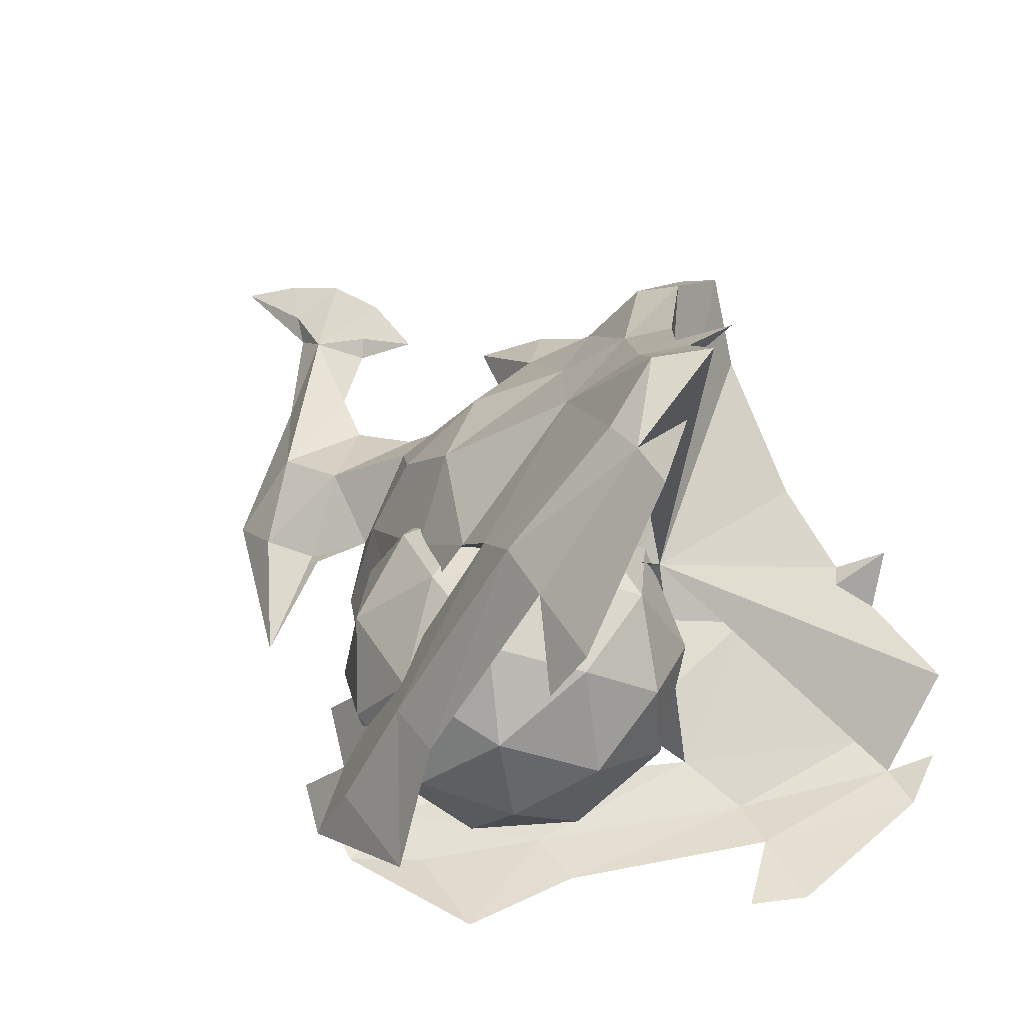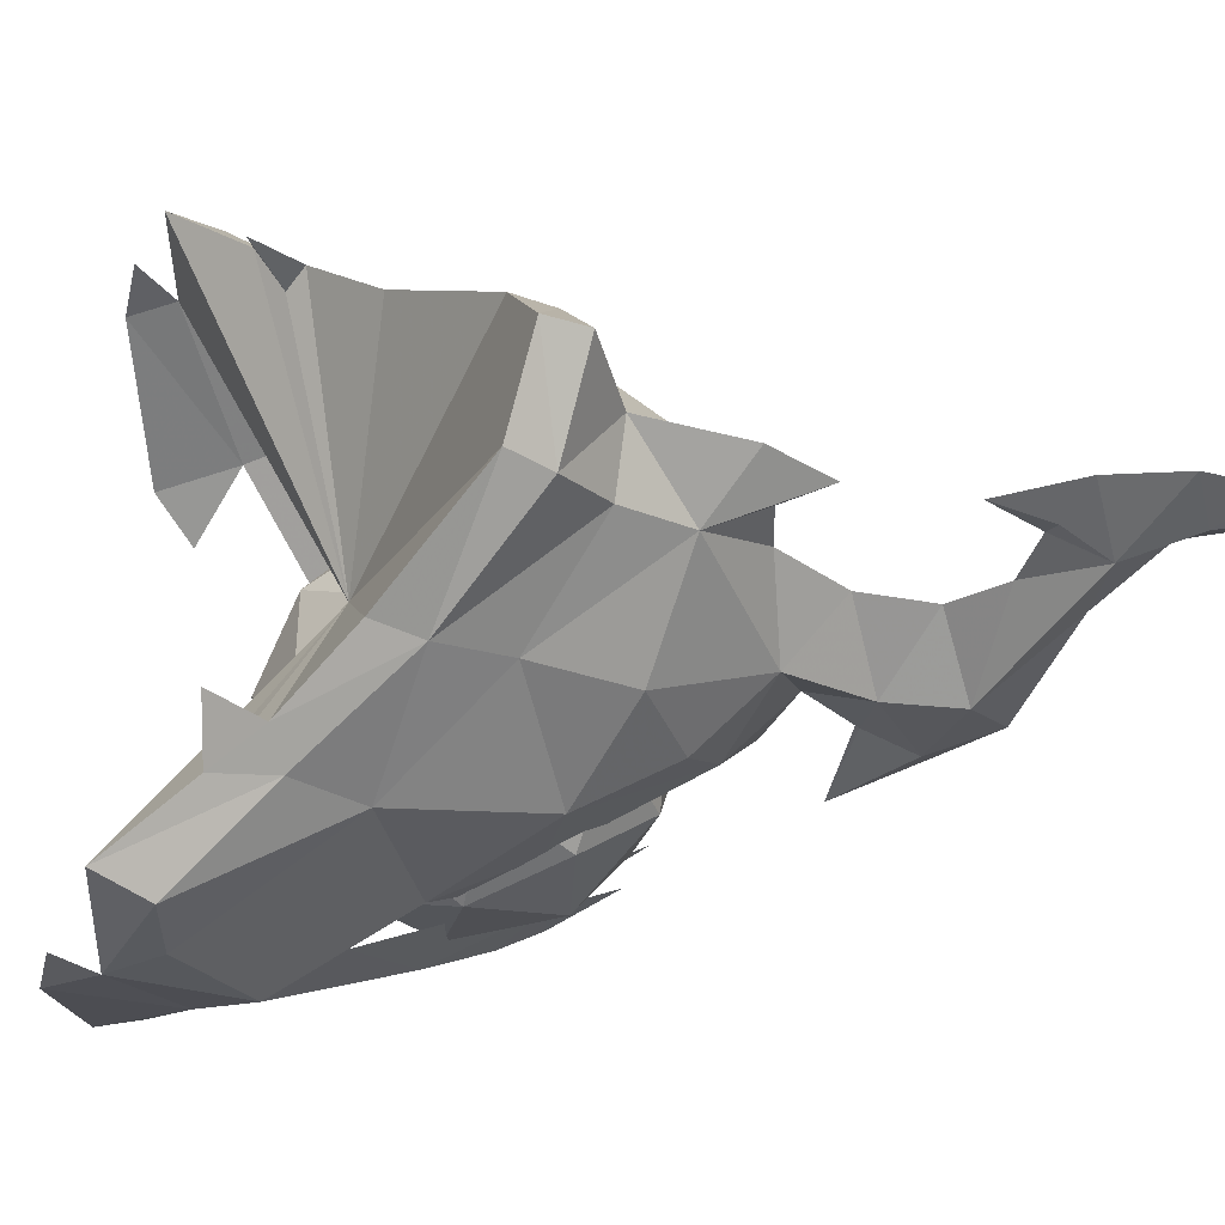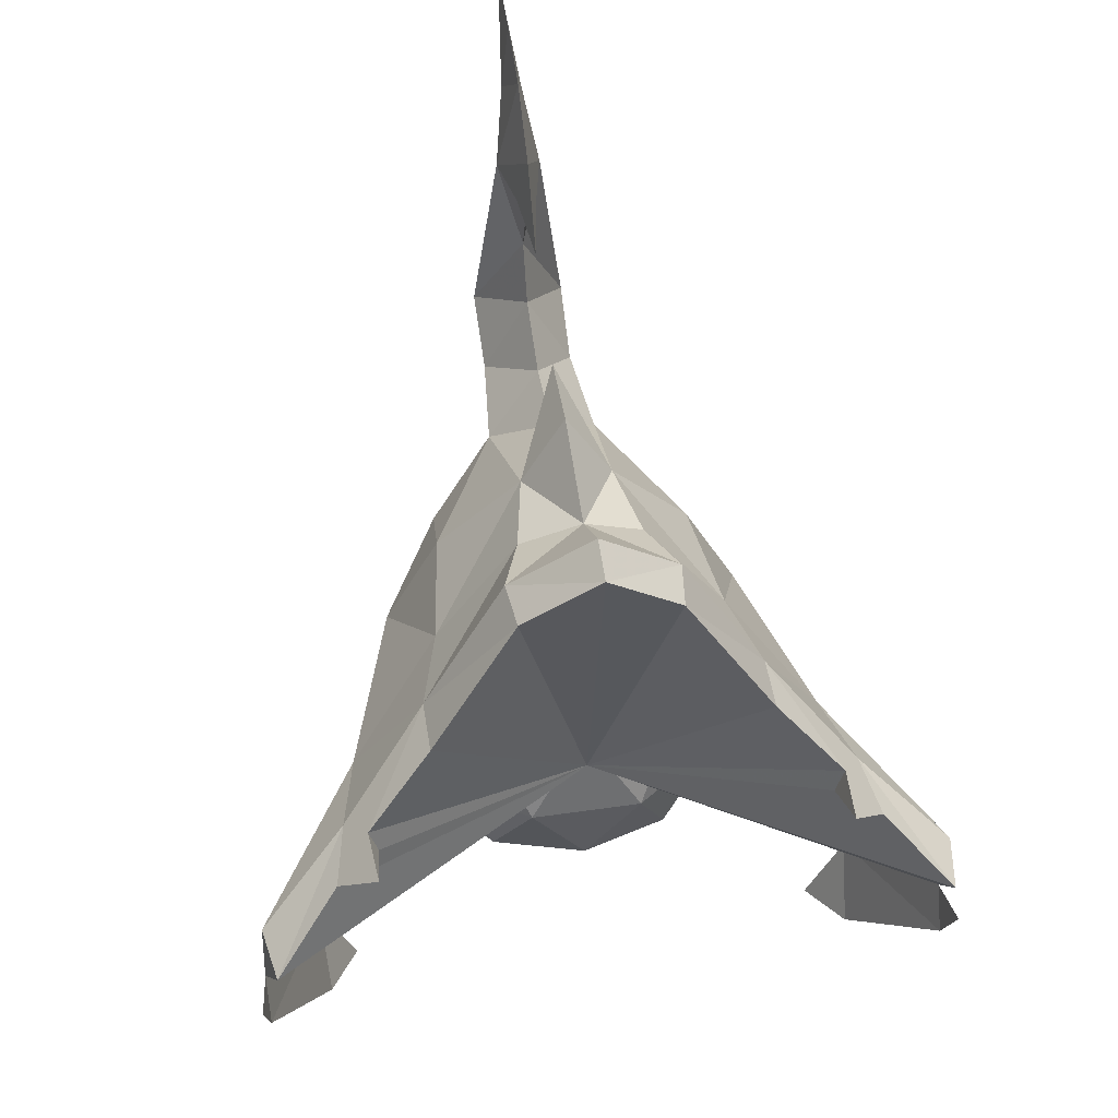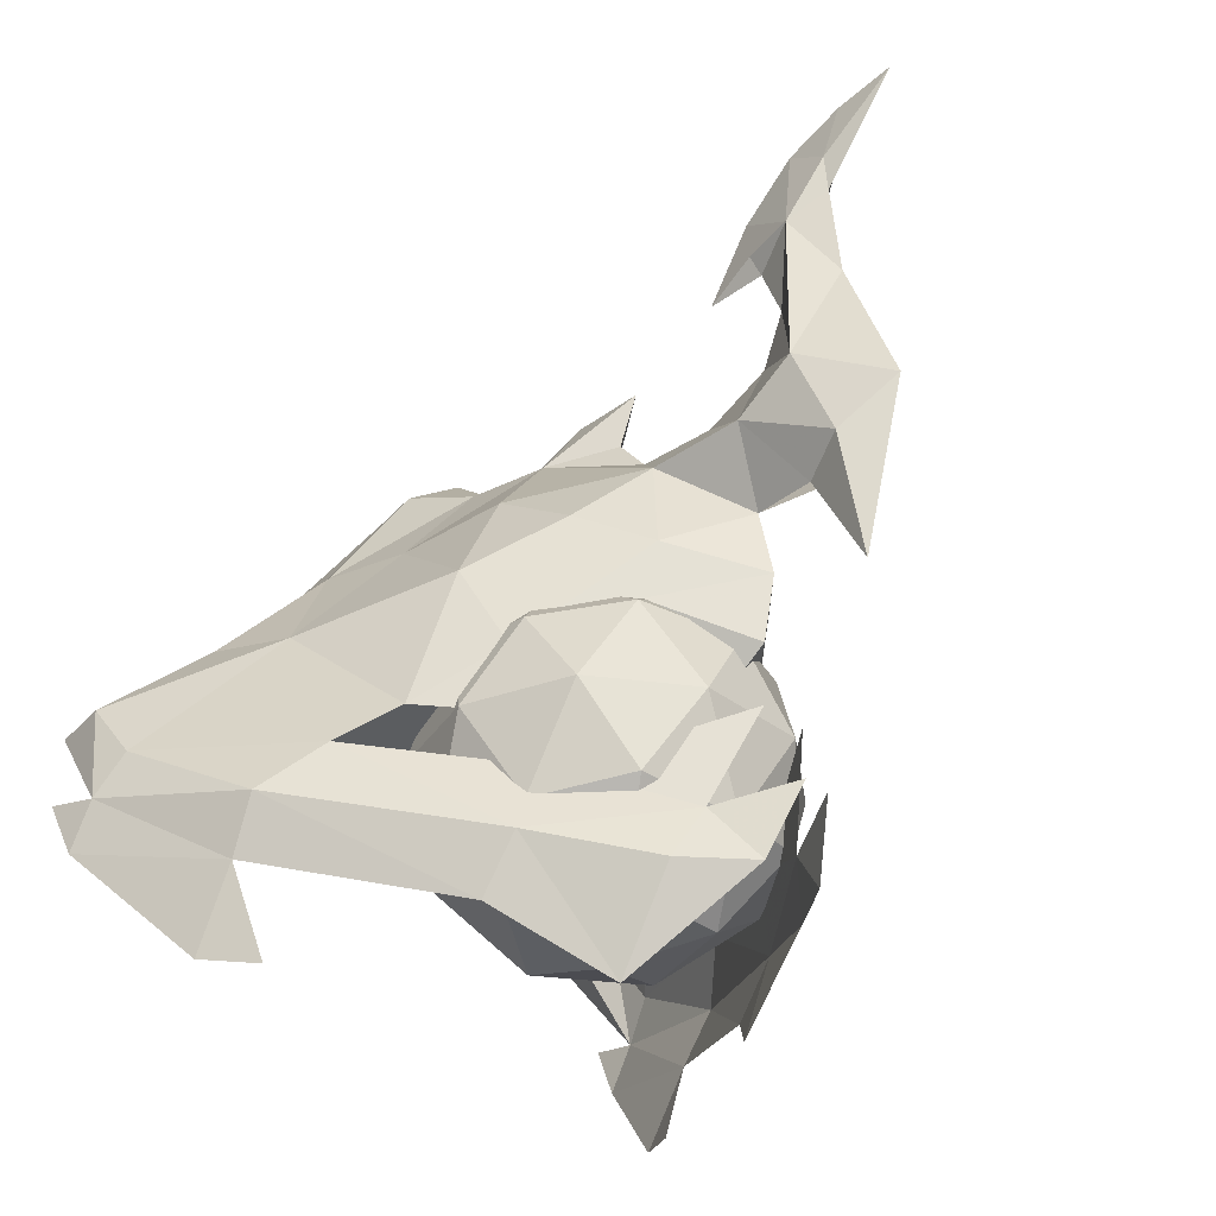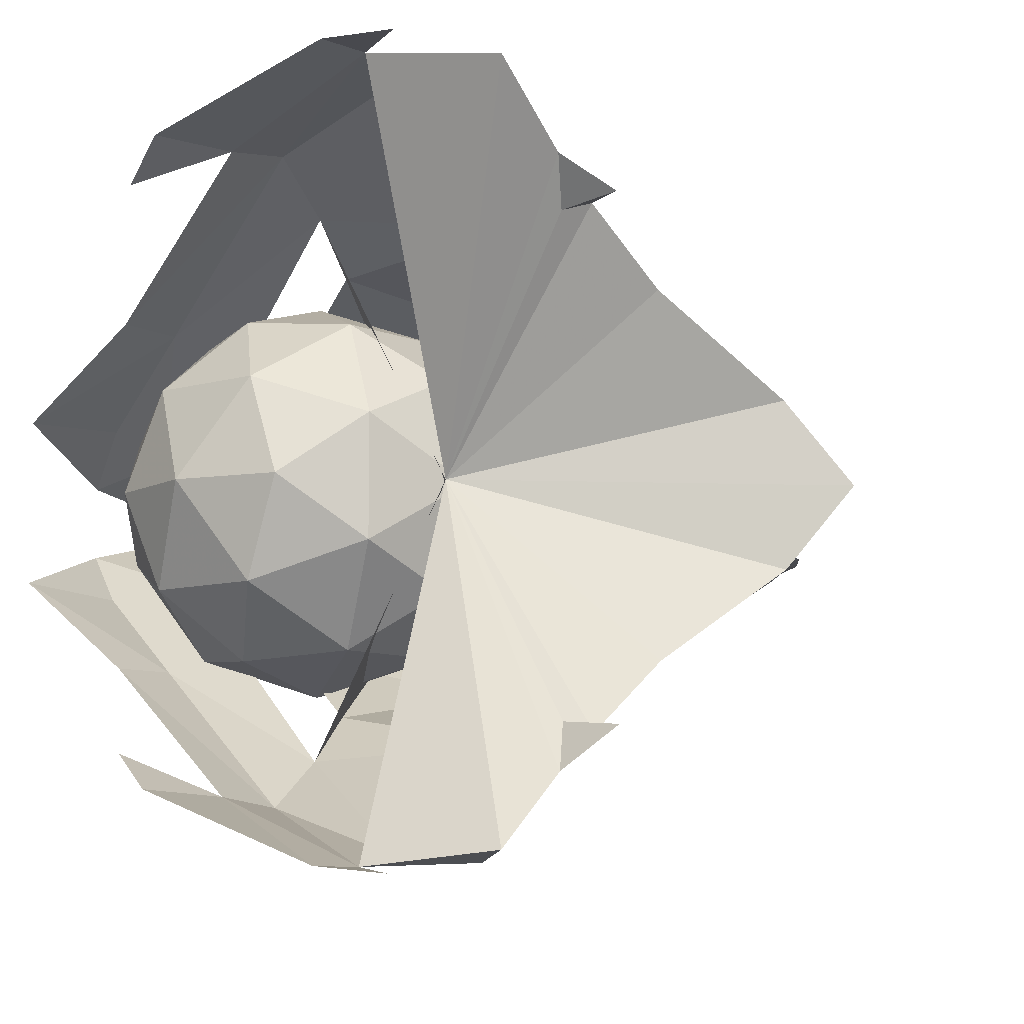
<metadata>
{"format":"obj","ext":"obj","renderer":"f3d","projection":"perspective","resolution":1024,"background":"white","views":[{"elev":-34.4,"azim":-153.5,"up":"+Z"},{"elev":-38.5,"azim":-38.2,"up":"+Y"},{"elev":46.8,"azim":-99.3,"up":"+Z"},{"elev":-34.4,"azim":43.8,"up":"+Z"},{"elev":-8.2,"azim":-108.5,"up":"+Y"}]}
</metadata>
<code>
g GeoSphere02
v 6.908 0 4.394
v 9.217 0 3.737
v 7.621 2.197 3.737
v 10.84 0 1.965
v 9.931 2.197 2.31
v 8.122 3.737 1.965
v 6.908 0 4.394
v 5.039 1.358 3.737
v 5.753 3.555 2.31
v 3.728 2.31 1.965
v 6.908 0 4.394
v 5.039 1.358 3.737
v 5.039 -1.358 3.737
v 3.728 2.31 1.965
v 3.17 0 2.31
v 3.728 -2.31 1.965
v 6.908 0 4.394
v 7.621 -2.197 3.737
v 5.753 -3.555 2.31
v 8.122 -3.737 1.965
v 6.908 0 4.394
v 9.931 -2.197 2.31
v 11.09 -1.358 0
v 11.09 1.358 0
v 10.09 -2.31 -1.965
v 10.65 1e-06 -2.31
v 10.09 2.31 -1.965
v 9.49 3.555 0
v 6.908 4.394 0
v 8.063 3.555 -2.31
v 5.693 3.737 -1.965
v 4.325 3.555 0
v 2.729 1.358 0
v 3.884 2.197 -2.31
v 2.729 1.358 0
v 3.884 2.197 -2.31
v 2.978 0 -1.965
v 2.729 -1.358 0
v 4.325 -3.555 0
v 3.884 -2.197 -2.31
v 5.693 -3.737 -1.965
v 6.908 -4.394 0
v 9.49 -3.555 0
v 8.063 -3.555 -2.31
v 6.908 0 -4.394
v 6.194 2.197 -3.737
v 8.776 1.358 -3.737
v 6.908 0 -4.394
v 4.598 0 -3.737
v 6.194 2.197 -3.737
v 6.908 0 -4.394
v 6.194 -2.197 -3.737
v 6.908 0 -4.394
v 8.776 -1.358 -3.737
v 6.908 0 -4.394
f 1 2 3
f 2 4 5
f 2 5 3
f 3 5 6
f 7 3 8
f 3 6 9
f 3 9 8
f 8 9 10
f 11 12 13
f 12 14 15
f 12 15 13
f 13 15 16
f 17 13 18
f 13 16 19
f 13 19 18
f 18 19 20
f 21 18 2
f 18 20 22
f 18 22 2
f 2 22 4
f 4 23 24
f 23 25 26
f 23 26 24
f 24 26 27
f 6 28 29
f 28 27 30
f 28 30 29
f 29 30 31
f 10 32 33
f 32 31 34
f 32 34 33
f 35 36 37
f 16 38 39
f 38 37 40
f 38 40 39
f 39 40 41
f 20 42 43
f 42 41 44
f 42 44 43
f 43 44 25
f 27 28 24
f 28 6 5
f 28 5 24
f 24 5 4
f 31 32 29
f 32 10 9
f 32 9 29
f 29 9 6
f 37 38 35
f 38 16 15
f 38 15 35
f 35 15 14
f 41 42 39
f 42 20 19
f 42 19 39
f 39 19 16
f 25 23 43
f 23 4 22
f 23 22 43
f 43 22 20
f 45 46 47
f 46 31 30
f 46 30 47
f 47 30 27
f 48 49 50
f 49 37 36
f 49 36 50
f 46 34 31
f 51 52 49
f 52 41 40
f 52 40 49
f 49 40 37
f 53 54 52
f 54 25 44
f 54 44 52
f 52 44 41
f 55 47 54
f 47 27 26
f 47 26 54
f 54 26 25
g GeoSphere01
v 6.908 0 4.734
v 9.396 0 4.027
v 7.677 2.367 4.027
v 11.14 0 2.117
v 10.17 2.367 2.489
v 8.216 4.027 2.117
v 6.908 0 4.734
v 4.894 1.463 4.027
v 5.663 3.83 2.489
v 3.482 2.489 2.117
v 6.908 0 4.734
v 4.894 1.463 4.027
v 4.894 -1.463 4.027
v 3.482 2.489 2.117
v 2.881 0 2.489
v 3.482 -2.489 2.117
v 6.908 0 4.734
v 7.677 -2.367 4.027
v 5.663 -3.83 2.489
v 8.216 -4.027 2.117
v 6.908 0 4.734
v 10.17 -2.367 2.489
v 11.41 -1.463 0
v 11.41 1.463 0
v 10.33 -2.489 -2.117
v 10.93 1e-06 -2.489
v 10.33 2.489 -2.117
v 9.69 3.83 0
v 6.908 4.734 0
v 8.152 3.83 -2.489
v 5.599 4.027 -2.117
v 4.125 3.83 0
v 2.406 1.463 0
v 3.65 2.367 -2.489
v 2.406 1.463 0
v 3.65 2.367 -2.489
v 2.674 0 -2.117
v 2.406 -1.463 0
v 4.125 -3.83 0
v 3.65 -2.367 -2.489
v 5.599 -4.027 -2.117
v 6.908 -4.734 0
v 9.69 -3.83 0
v 8.152 -3.83 -2.489
v 6.908 0 -4.734
v 6.139 2.367 -4.027
v 8.921 1.463 -4.027
v 6.908 0 -4.734
v 4.419 0 -4.027
v 6.139 2.367 -4.027
v 6.908 0 -4.734
v 6.139 -2.367 -4.027
v 6.908 0 -4.734
v 8.921 -1.463 -4.027
v 6.908 0 -4.734
f 56 57 58
f 57 59 60
f 57 60 58
f 58 60 61
f 62 58 63
f 58 61 64
f 58 64 63
f 63 64 65
f 66 67 68
f 67 69 70
f 67 70 68
f 68 70 71
f 72 68 73
f 68 71 74
f 68 74 73
f 73 74 75
f 76 73 57
f 73 75 77
f 73 77 57
f 57 77 59
f 59 78 79
f 78 80 81
f 78 81 79
f 79 81 82
f 61 83 84
f 83 82 85
f 83 85 84
f 84 85 86
f 65 87 88
f 87 86 89
f 87 89 88
f 90 91 92
f 71 93 94
f 93 92 95
f 93 95 94
f 94 95 96
f 75 97 98
f 97 96 99
f 97 99 98
f 98 99 80
f 82 83 79
f 83 61 60
f 83 60 79
f 79 60 59
f 86 87 84
f 87 65 64
f 87 64 84
f 84 64 61
f 92 93 90
f 93 71 70
f 93 70 90
f 90 70 69
f 96 97 94
f 97 75 74
f 97 74 94
f 94 74 71
f 80 78 98
f 78 59 77
f 78 77 98
f 98 77 75
f 100 101 102
f 101 86 85
f 101 85 102
f 102 85 82
f 103 104 105
f 104 92 91
f 104 91 105
f 101 89 86
f 106 107 104
f 107 96 95
f 107 95 104
f 104 95 92
f 108 109 107
f 109 80 99
f 109 99 107
f 107 99 96
f 110 102 109
f 102 82 81
f 102 81 109
f 109 81 80
g common_shoulder_66520
v 1.467 -4.237 6.307
v 3.574 -3.664 6.336
v 3.715 -1.551 9.122
v 1.915 -2.12 9.69
v 6.478 -3.239 6.596
v 5.81 -1.148 9.152
v 12.14 -3e-06 9.376
v 10.37 -3e-06 8.538
v 12.25 -1.164 7.154
v 13.93 -1.192 8.2
v 8.199 -2e-06 8.631
v 9.782 -1.406 6.925
v 11.79 -3e-06 5.313
v 13.51 -0.1587 5.244
v 13.26 -3e-06 15.59
v 13.47 -0.5567 12.97
v 14.5 -0.2506 14.63
v 14.86 -3e-06 16.22
v 11.75 -3e-06 14.25
v 12.03 -0.2506 12.9
v 0.7398 -1.983 9.537
v 0.1103 -4.237 6.163
v 0.1268 -6.482 3.697
v 2.382 -6.011 3.292
v -1.352 -6.813 3.242
v -2.634 -8.514 1.5
v -1.134 -8.764 1.562
v 12.2 -4e-06 3.422
v 10.4 -1.941 4.225
v 9.959 -2.028 2.777
v 11.84 -4e-06 1.702
v 3.341 0 9.97
v 1.42 1e-06 11.44
v 0.3523 1e-06 11.11
v 6.635 -4.632 3.856
v 7.728 -4.02 1.634
v 8.706 -3.083 5.195
v 1.467 4.237 6.307
v 1.915 2.12 9.69
v 3.715 1.551 9.122
v 3.574 3.664 6.336
v 5.81 1.148 9.152
v 6.478 3.239 6.596
v 13.93 1.192 8.2
v 12.25 1.164 7.154
v 9.782 1.406 6.925
v 13.51 0.1587 5.244
v 14.5 0.2506 14.63
v 13.47 0.5567 12.97
v 12.03 0.2506 12.9
v 0.1103 4.237 6.163
v 0.7398 1.983 9.537
v 2.382 6.011 3.292
v 0.1268 6.482 3.697
v -1.134 8.764 1.562
v -2.634 8.514 1.5
v -1.352 6.813 3.242
v 9.959 2.028 2.777
v 10.4 1.941 4.225
v 6.635 4.632 3.856
v 8.706 3.083 5.195
v 7.728 4.02 1.634
v 14.68 -4e-06 11.02
v 14.41 -3e-06 13.79
v 6.002 -1e-06 10.92
v 12.76 -3e-06 10.86
v 7.385 -2e-06 9.624
v 7.931 -2e-06 10.97
v 14.74 -0.6914 5.818
v 16.16 -5e-06 7.095
v 14.88 -5e-06 2.52
v 10.52 -2e-06 12.33
v 12.18 -3e-06 12.36
v 16.54 -4e-06 16.49
v -0.6553 -5.925 4.284
v 0.06114 -8.606 0.02087
v 11.17 -4e-06 1.22
v -2.162 -5.828 4.307
v 5.739 -5.277 0.3182
v 4.552 -6.387 -0.6464
v 5.739 -5.277 0.3182
v 4.552 -6.387 -0.6464
v 2.468 -1e-06 1.841
v 9.959 -2.028 2.777
v 7.728 -4.02 1.634
v 2.468 -1e-06 1.841
v 11.17 -4e-06 1.22
v 9.959 -2.028 2.777
v 10.16 -3e-06 3.223
v 0.7398 -1.983 9.537
v 0.3523 1e-06 11.11
v 2.468 -1e-06 1.841
v -0.6553 -5.925 4.284
v 0.1103 -4.237 6.163
v -2.634 -8.514 1.5
v -1.352 -6.813 3.242
v -0.7209 -8.854 -1.019
v -2.162 -5.828 4.307
v -0.6657 -5.697 3.557
v 7.728 -4.02 1.634
v 10.16 -3e-06 3.223
v 14.74 0.6914 5.818
v -0.6553 5.925 4.284
v 0.06114 8.606 0.02087
v -2.162 5.828 4.307
v 5.739 5.277 0.3182
v 4.552 6.387 -0.6464
v 5.739 5.277 0.3182
v 2.468 -1e-06 1.841
v 4.552 6.387 -0.6464
v 9.959 2.028 2.777
v 7.728 4.02 1.634
v 9.959 2.028 2.777
v 0.7398 1.983 9.537
v -0.6553 5.925 4.284
v 0.1103 4.237 6.163
v -2.634 8.514 1.5
v -1.352 6.813 3.242
v -0.7209 8.854 -1.019
v -0.6657 5.697 3.557
v -2.162 5.828 4.307
v 7.728 4.02 1.634
f 111 112 113
f 113 114 111
f 112 115 116
f 116 113 112
f 117 118 119
f 119 120 117
f 118 121 122
f 122 119 118
f 119 122 123
f 123 124 119
f 125 126 127
f 127 128 125
f 126 125 129
f 129 130 126
f 111 114 131
f 131 132 111
f 111 133 134
f 134 112 111
f 133 135 136
f 136 137 133
f 138 139 140
f 140 141 138
f 142 143 114
f 114 113 142
f 114 143 144
f 144 131 114
f 112 134 145
f 145 115 112
f 145 146 139
f 139 147 145
f 148 149 150
f 150 151 148
f 151 150 152
f 152 153 151
f 117 154 155
f 155 118 117
f 118 155 156
f 156 121 118
f 155 157 123
f 123 156 155
f 125 128 158
f 158 159 125
f 159 160 129
f 129 125 159
f 148 161 162
f 162 149 148
f 148 151 163
f 163 164 148
f 164 165 166
f 166 167 164
f 138 141 168
f 168 169 138
f 142 150 149
f 149 143 142
f 149 162 144
f 144 143 149
f 151 153 170
f 170 163 151
f 170 171 169
f 169 172 170
f 173 174 126
f 175 142 116
f 120 176 117
f 138 123 139
f 177 178 116
f 116 122 121
f 120 179 180
f 180 179 181
f 124 181 179
f 179 119 124
f 182 183 130
f 126 183 176
f 126 120 173
f 120 126 176
f 120 180 173
f 184 128 127
f 183 126 130
f 126 174 127
f 127 174 184
f 130 129 182
f 179 120 119
f 122 115 147
f 122 139 123
f 116 121 177
f 116 178 175
f 111 185 133
f 134 137 186
f 139 146 140
f 122 147 139
f 140 187 141
f 111 132 185
f 135 185 188
f 116 142 113
f 116 115 122
f 185 135 133
f 134 189 145
f 134 190 189
f 189 146 145
f 134 186 190
f 191 192 193
f 194 195 196
f 197 198 199
f 200 201 202
f 203 204 202
f 205 206 202
f 207 205 202
f 206 208 209
f 208 203 209
f 204 200 202
f 203 202 209
f 209 202 206
f 191 193 210
f 194 196 211
f 115 145 147
f 134 133 137
f 173 159 174
f 175 152 142
f 154 117 176
f 138 169 123
f 177 152 178
f 152 121 156
f 154 180 212
f 180 181 212
f 157 212 181
f 212 157 155
f 182 160 183
f 159 176 183
f 159 173 154
f 154 176 159
f 154 173 180
f 184 158 128
f 183 160 159
f 159 158 174
f 158 184 174
f 160 182 129
f 212 155 154
f 156 171 153
f 156 123 169
f 152 177 121
f 152 175 178
f 148 164 213
f 163 214 165
f 169 168 172
f 156 169 171
f 168 141 187
f 148 213 161
f 167 215 213
f 152 150 142
f 152 156 153
f 213 164 167
f 163 170 216
f 163 216 217
f 216 170 172
f 163 217 214
f 218 219 220
f 221 196 222
f 197 199 223
f 224 202 201
f 225 202 226
f 227 202 228
f 229 202 227
f 228 230 231
f 231 230 225
f 226 202 224
f 225 230 202
f 230 228 202
f 218 232 219
f 221 211 196
f 153 171 170
f 163 165 164
g common_shoulder_66520
v 3.339 -7.496 -1.863
v 0.06114 -8.606 0.02087
v -0.7209 -8.854 -1.019
v 2.579 -7.294 -3.237
v 8.182 -4.113 -3.349
v 8.689 -3.277 -1.717
v 4.552 -6.387 -0.6464
v 7.189 -4.133 -4.742
v 12.37 -0.8777 -4.451
v 13.15 -0.3601 -2.558
v 11.28 -1.479 -2.982
v 10.82 -2.124 -4.264
v 12.29 -0.6455 -0.4744
v -1.382 -8.846 -2.191
v 1.434 -7.196 -5.226
v 9.19 -1.953 -6.605
v 3.339 7.496 -1.863
v 2.579 7.294 -3.237
v -0.7209 8.854 -1.019
v 0.06114 8.606 0.02087
v 8.182 4.113 -3.349
v 4.552 6.387 -0.6464
v 8.689 3.277 -1.717
v 7.189 4.133 -4.742
v 12.37 0.8777 -4.451
v 10.82 2.124 -4.264
v 11.28 1.479 -2.982
v 13.15 0.3601 -2.558
v 12.29 0.6455 -0.4744
v 1.434 7.196 -5.226
v -1.382 8.846 -2.191
v 9.19 1.953 -6.605
v 7.728 -4.02 1.634
v 5.739 -5.277 0.3182
v 8.034 -3.725 -0.2111
v -1.134 -8.764 1.562
v 2.778 -6.373 -5.502
v -2.055 -9.008 -0.7523
v -2.634 -8.514 1.5
v 7.728 4.02 1.634
v 8.034 3.725 -0.2111
v 5.739 5.277 0.3182
v -1.134 8.764 1.562
v 2.778 6.373 -5.502
v -2.055 9.008 -0.7523
v -2.634 8.514 1.5
f 233 234 235
f 235 236 233
f 237 238 239
f 239 233 237
f 233 236 240
f 240 237 233
f 241 242 243
f 243 244 241
f 243 245 238
f 238 237 243
f 236 235 246
f 246 247 236
f 237 240 248
f 248 244 237
f 249 250 251
f 251 252 249
f 253 249 254
f 254 255 253
f 249 253 256
f 256 250 249
f 257 258 259
f 259 260 257
f 259 253 255
f 255 261 259
f 250 262 263
f 263 251 250
f 253 258 264
f 264 256 253
f 265 266 267
f 234 268 235
f 234 233 239
f 248 241 244
f 269 236 247
f 235 270 246
f 243 237 244
f 268 271 235
f 272 273 274
f 252 251 275
f 252 254 249
f 264 258 257
f 276 262 250
f 251 263 277
f 259 258 253
f 275 251 278

</code>
